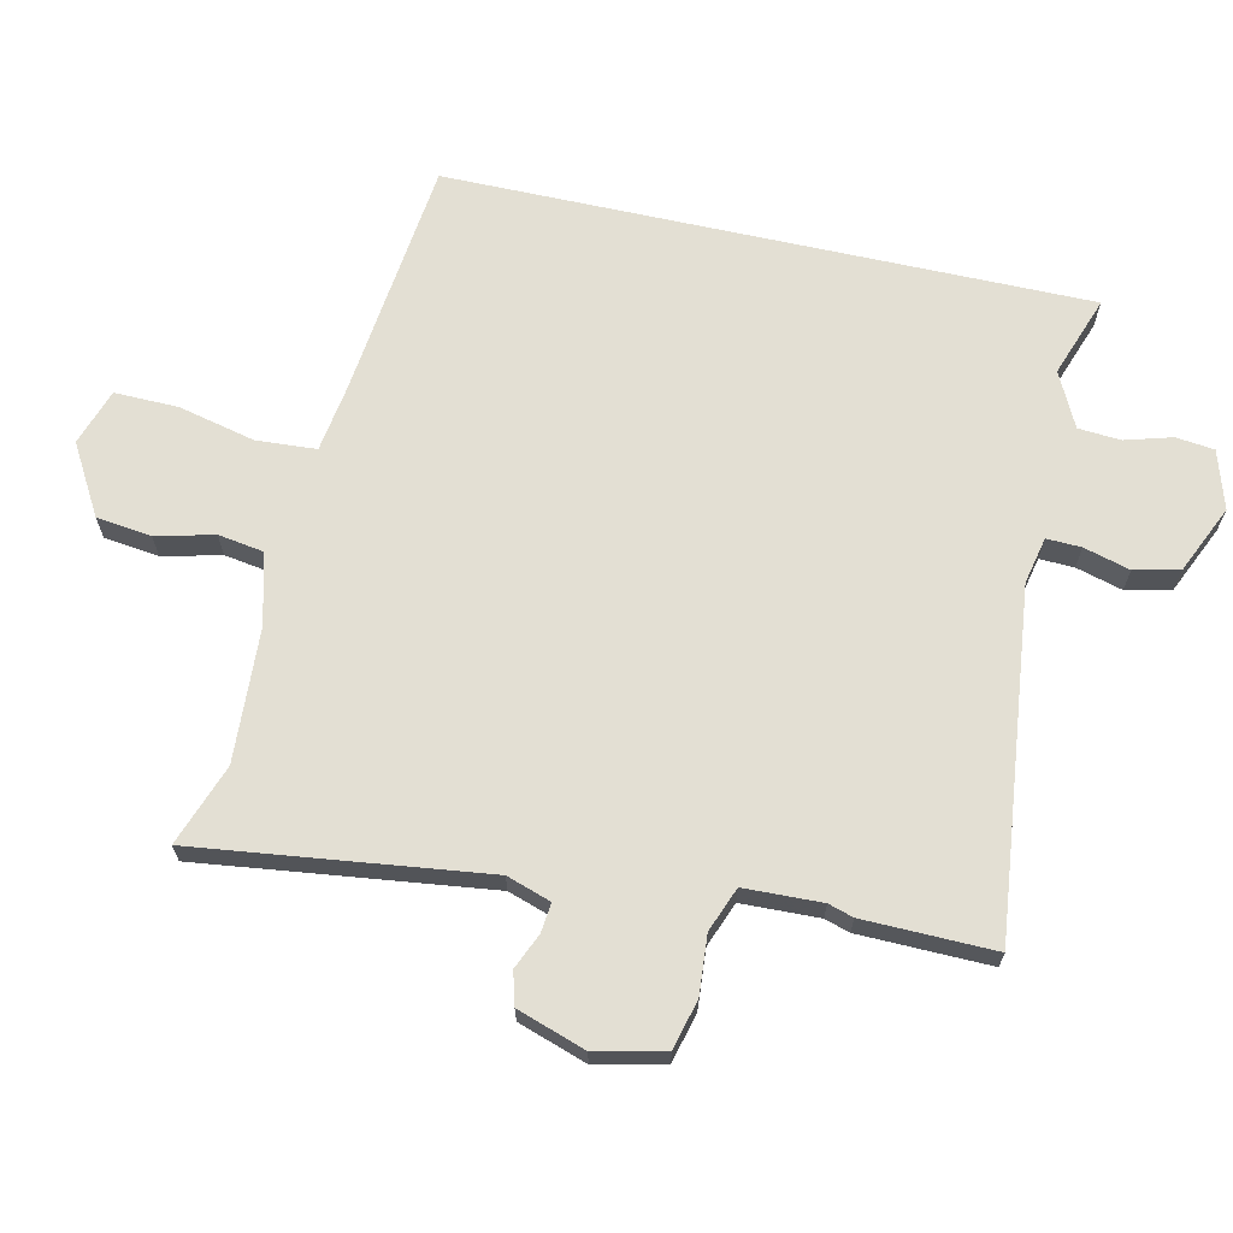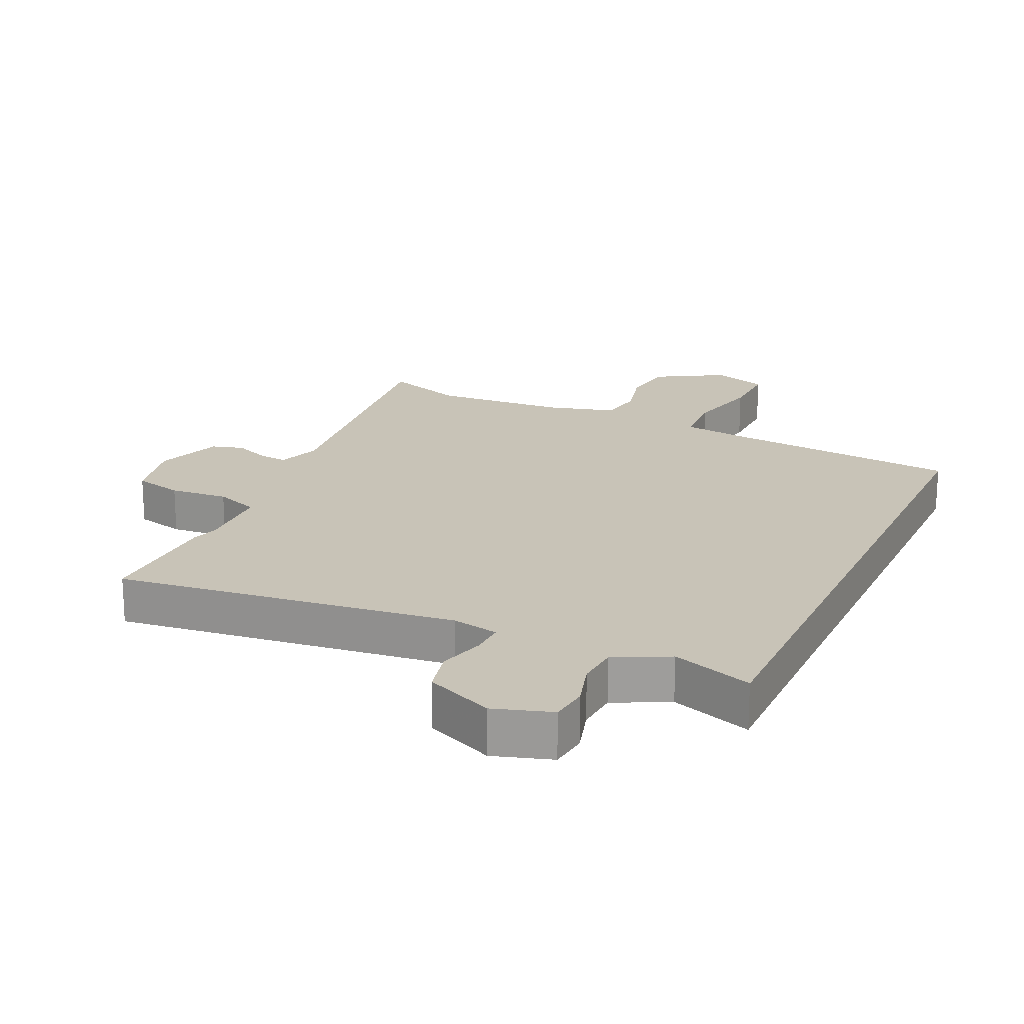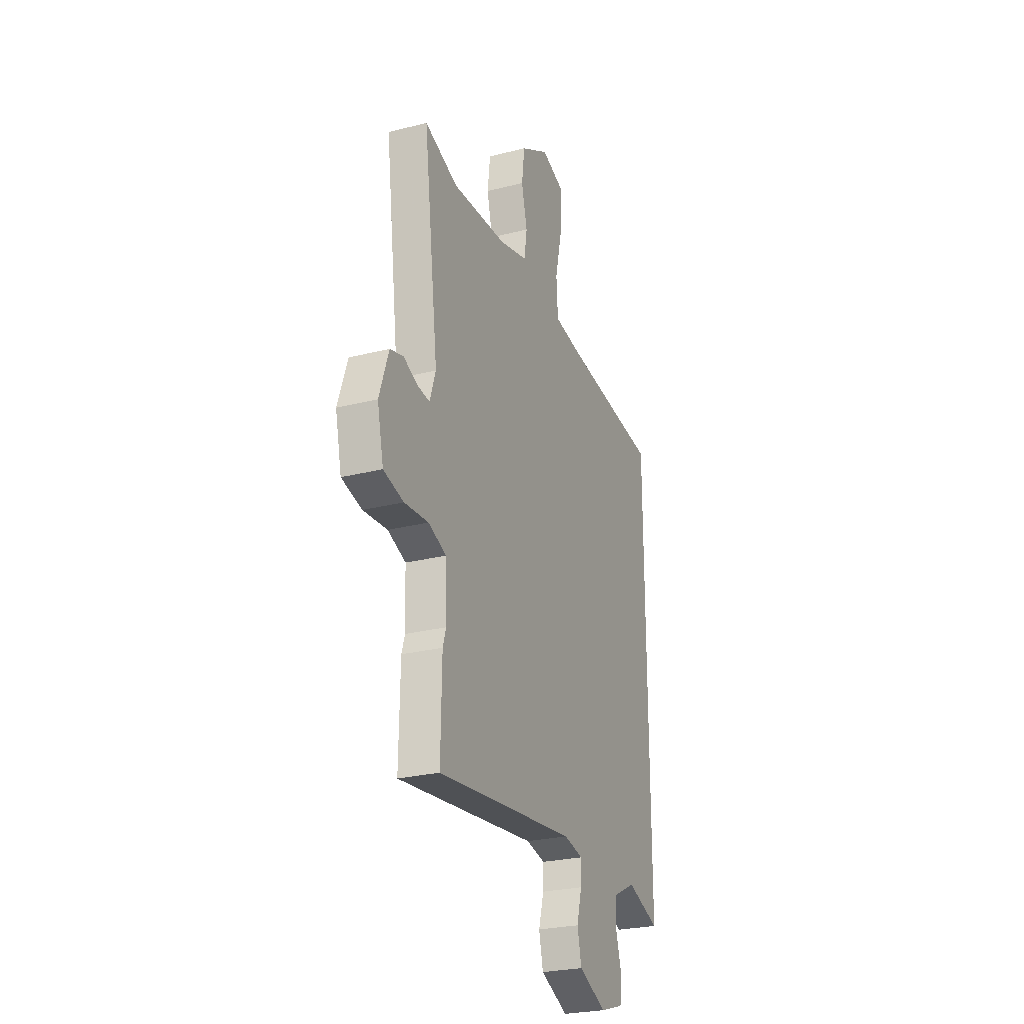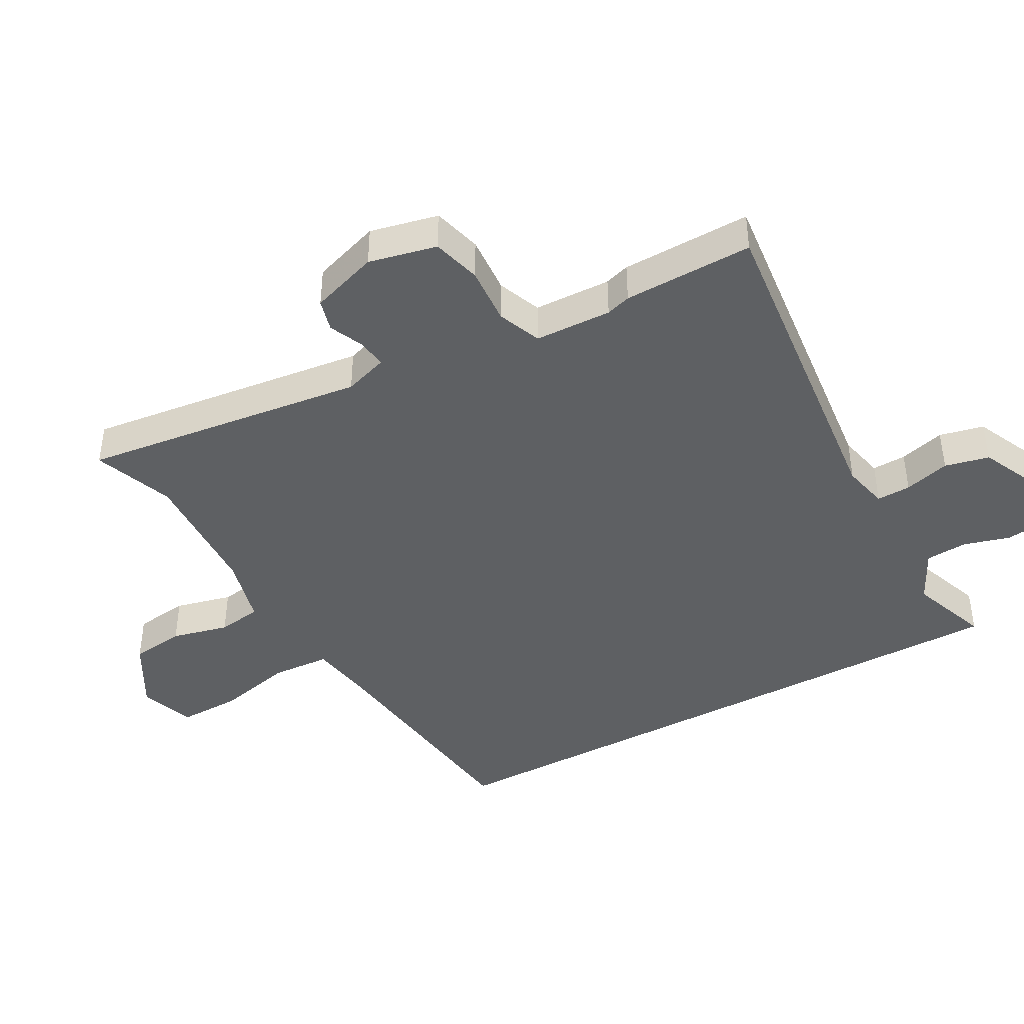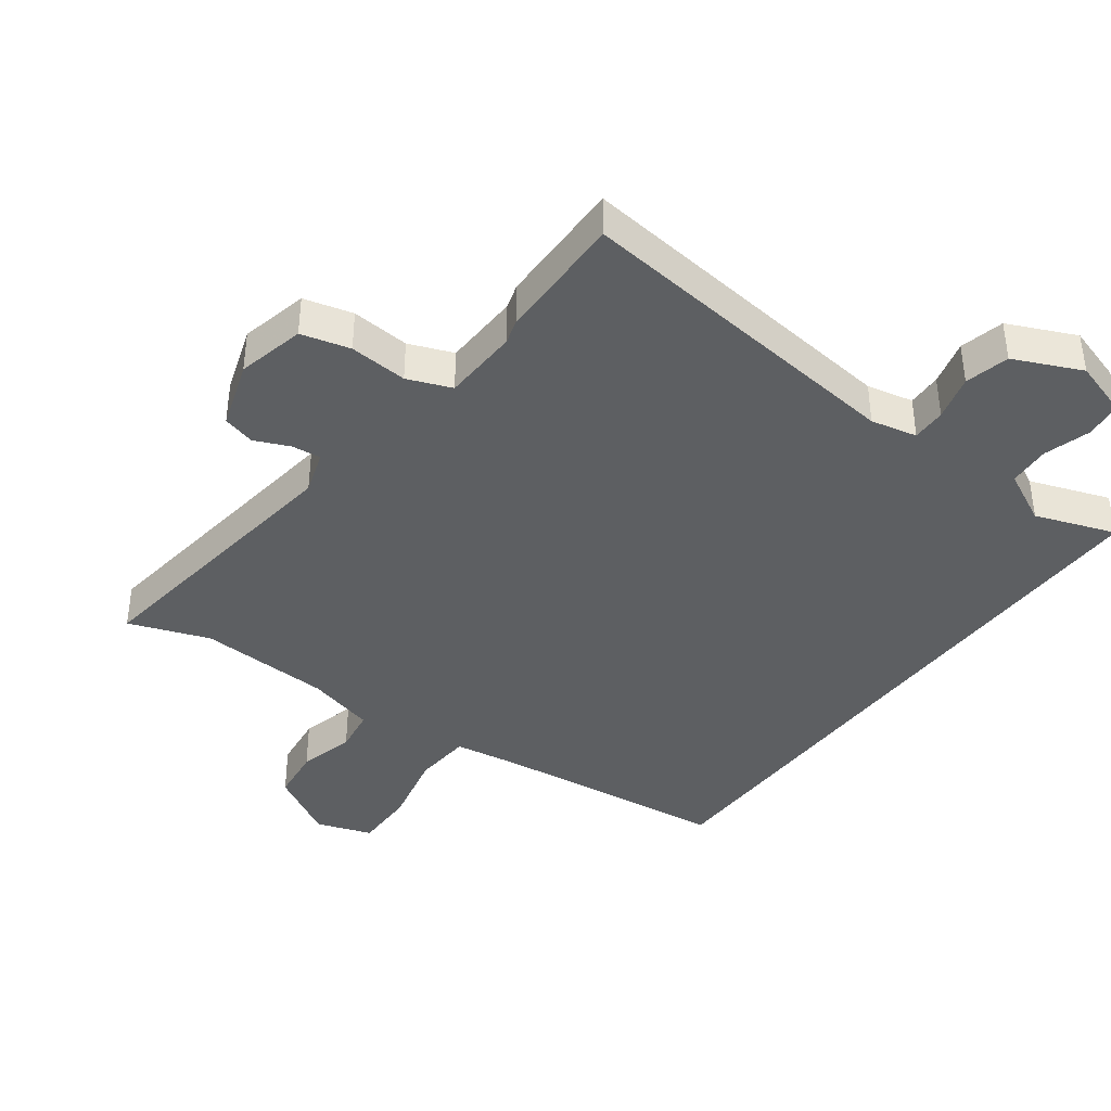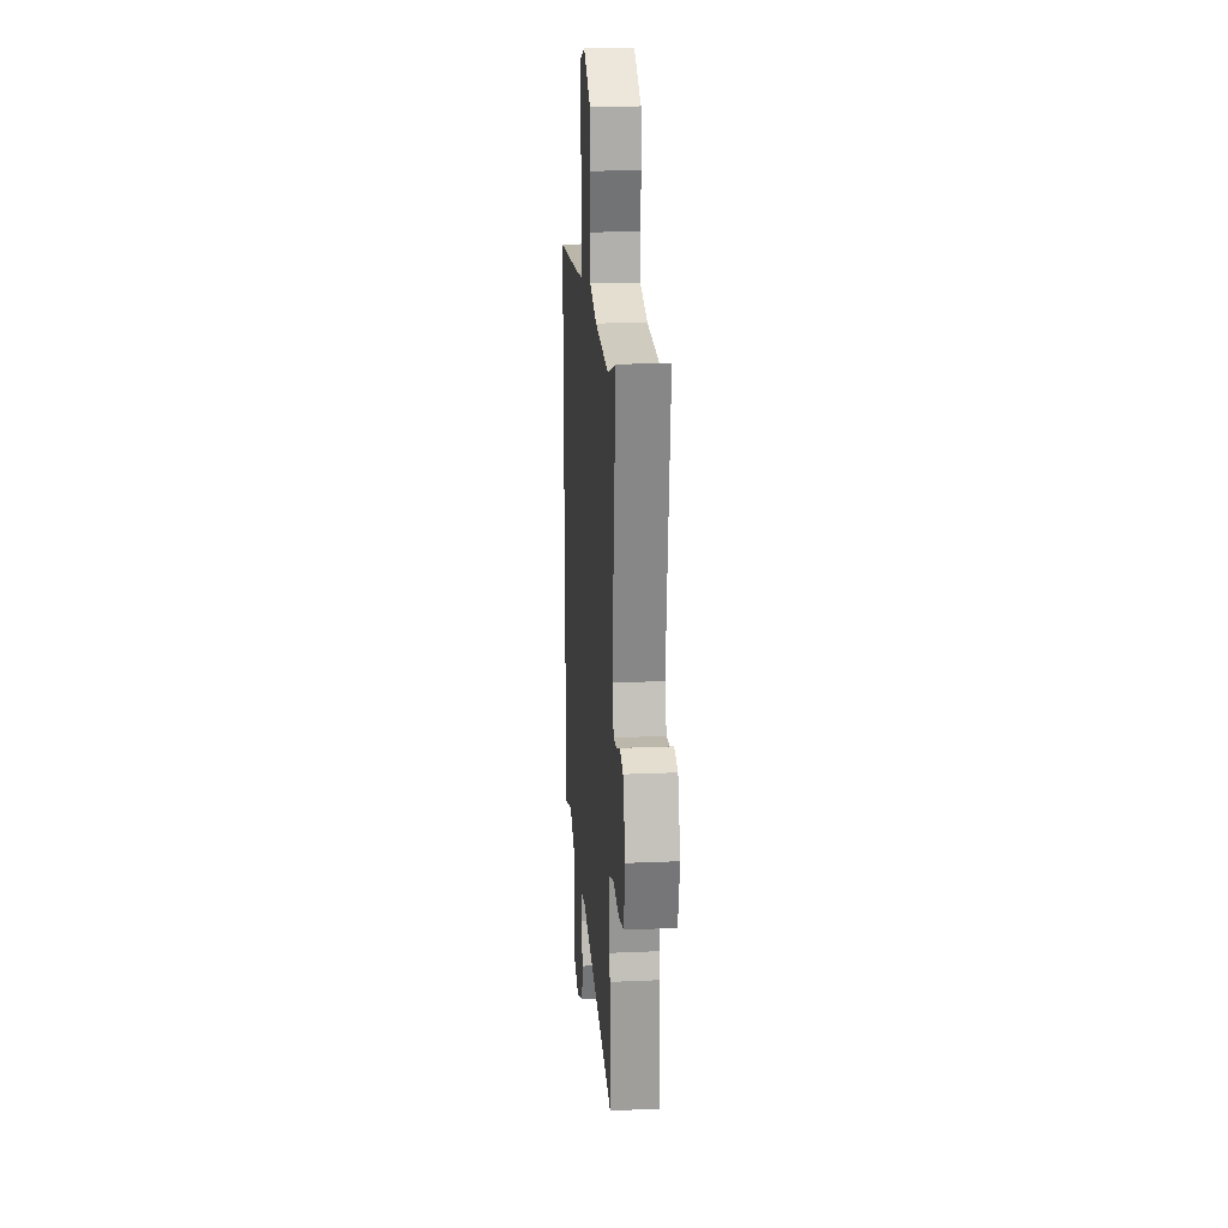
<metadata>
{"format":"obj","ext":"obj","renderer":"f3d","projection":"perspective","resolution":1024,"background":"white","views":[{"elev":67.0,"azim":102.5,"up":"+Y"},{"elev":19.7,"azim":-155.5,"up":"+Y"},{"elev":-26.0,"azim":112.0,"up":"+Z"},{"elev":-42.1,"azim":119.0,"up":"+Y"},{"elev":-39.7,"azim":143.3,"up":"+Y"},{"elev":20.7,"azim":85.5,"up":"+Z"}]}
</metadata>
<code>
v -0.5 0.07 0.436
v -0.126 0.07 0.479
v -0.021 0.07 0.495
v -0.015 0.07 0.588
v -0.043 0.07 0.708
v -0.045 0.07 0.807
v 0.043 0.07 0.837
v 0.151 0.07 0.775
v 0.162 0.07 0.689
v 0.14 0.07 0.599
v 0.151 0.07 0.529
v 0.26 0.07 0.5
v 0.47 0.07 0.489
v 0.597 0.07 0.535
v 0.541 0.07 0.086
v 0.564 0.07 0.017
v 0.61 0.07 0.022
v 0.665 0.07 0.046
v 0.716 0.07 0.032
v 0.752 0.07 -0.075
v 0.728 0.07 -0.182
v 0.651 0.07 -0.202
v 0.559 0.07 -0.195
v 0.49 0.07 -0.222
v 0.486 0.07 -0.343
v 0.498 0.07 -0.382
v 0.502 0.07 -0.586
v -0.034 0.07 -0.526
v -0.107 0.07 -0.542
v -0.105 0.07 -0.596
v -0.085 0.07 -0.668
v -0.101 0.07 -0.738
v -0.207 0.07 -0.786
v -0.298 0.07 -0.758
v -0.305 0.07 -0.698
v -0.284 0.07 -0.625
v -0.289 0.07 -0.559
v -0.374 0.07 -0.517
v -0.5 0.07 -0.562
v -0.5 0 0.436
v -0.126 0 0.479
v -0.021 0 0.495
v -0.015 0 0.588
v -0.043 0 0.708
v -0.045 0 0.807
v 0.043 0 0.837
v 0.151 0 0.775
v 0.162 0 0.689
v 0.14 0 0.599
v 0.151 0 0.529
v 0.26 0 0.5
v 0.47 0 0.489
v 0.597 0 0.535
v 0.541 0 0.086
v 0.564 0 0.017
v 0.61 0 0.022
v 0.665 0 0.046
v 0.716 0 0.032
v 0.752 0 -0.075
v 0.728 0 -0.182
v 0.651 0 -0.202
v 0.559 0 -0.195
v 0.49 0 -0.222
v 0.486 0 -0.343
v 0.498 0 -0.382
v 0.502 0 -0.586
v -0.034 0 -0.526
v -0.107 0 -0.542
v -0.105 0 -0.596
v -0.085 0 -0.668
v -0.101 0 -0.738
v -0.207 0 -0.786
v -0.298 0 -0.758
v -0.305 0 -0.698
v -0.284 0 -0.625
v -0.289 0 -0.559
v -0.374 0 -0.517
v -0.5 0 -0.562
f 38 39 1 2
f 37 38 2 3
f 36 37 3
f 33 34 35 36
f 33 36 3
f 30 31 32 33
f 29 30 33
f 29 33 3
f 28 29 3
f 25 26 27 28
f 24 25 28 3
f 23 24 3 4
f 17 18 19 20
f 16 17 20 21
f 13 14 15
f 12 13 15
f 11 12 15 16
f 7 8 9 10
f 7 10 11
f 6 7 11
f 5 6 11
f 4 5 11 16
f 21 22 23
f 4 16 21 23
f 41 40 78 77
f 42 41 77 76
f 42 76 75
f 75 74 73 72
f 42 75 72
f 72 71 70 69
f 72 69 68
f 42 72 68
f 42 68 67
f 67 66 65 64
f 42 67 64 63
f 43 42 63 62
f 59 58 57 56
f 60 59 56 55
f 54 53 52
f 54 52 51
f 55 54 51 50
f 49 48 47 46
f 50 49 46
f 50 46 45
f 50 45 44
f 55 50 44 43
f 62 61 60
f 62 60 55 43
f 1 40 41 2
f 2 41 42 3
f 3 42 43 4
f 4 43 44 5
f 5 44 45 6
f 6 45 46 7
f 7 46 47 8
f 8 47 48 9
f 9 48 49 10
f 10 49 50 11
f 11 50 51 12
f 12 51 52 13
f 13 52 53 14
f 14 53 54 15
f 15 54 55 16
f 16 55 56 17
f 17 56 57 18
f 18 57 58 19
f 19 58 59 20
f 20 59 60 21
f 21 60 61 22
f 22 61 62 23
f 23 62 63 24
f 24 63 64 25
f 25 64 65 26
f 26 65 66 27
f 27 66 67 28
f 28 67 68 29
f 29 68 69 30
f 30 69 70 31
f 31 70 71 32
f 32 71 72 33
f 33 72 73 34
f 34 73 74 35
f 35 74 75 36
f 36 75 76 37
f 37 76 77 38
f 38 77 78 39
f 39 78 40 1

</code>
